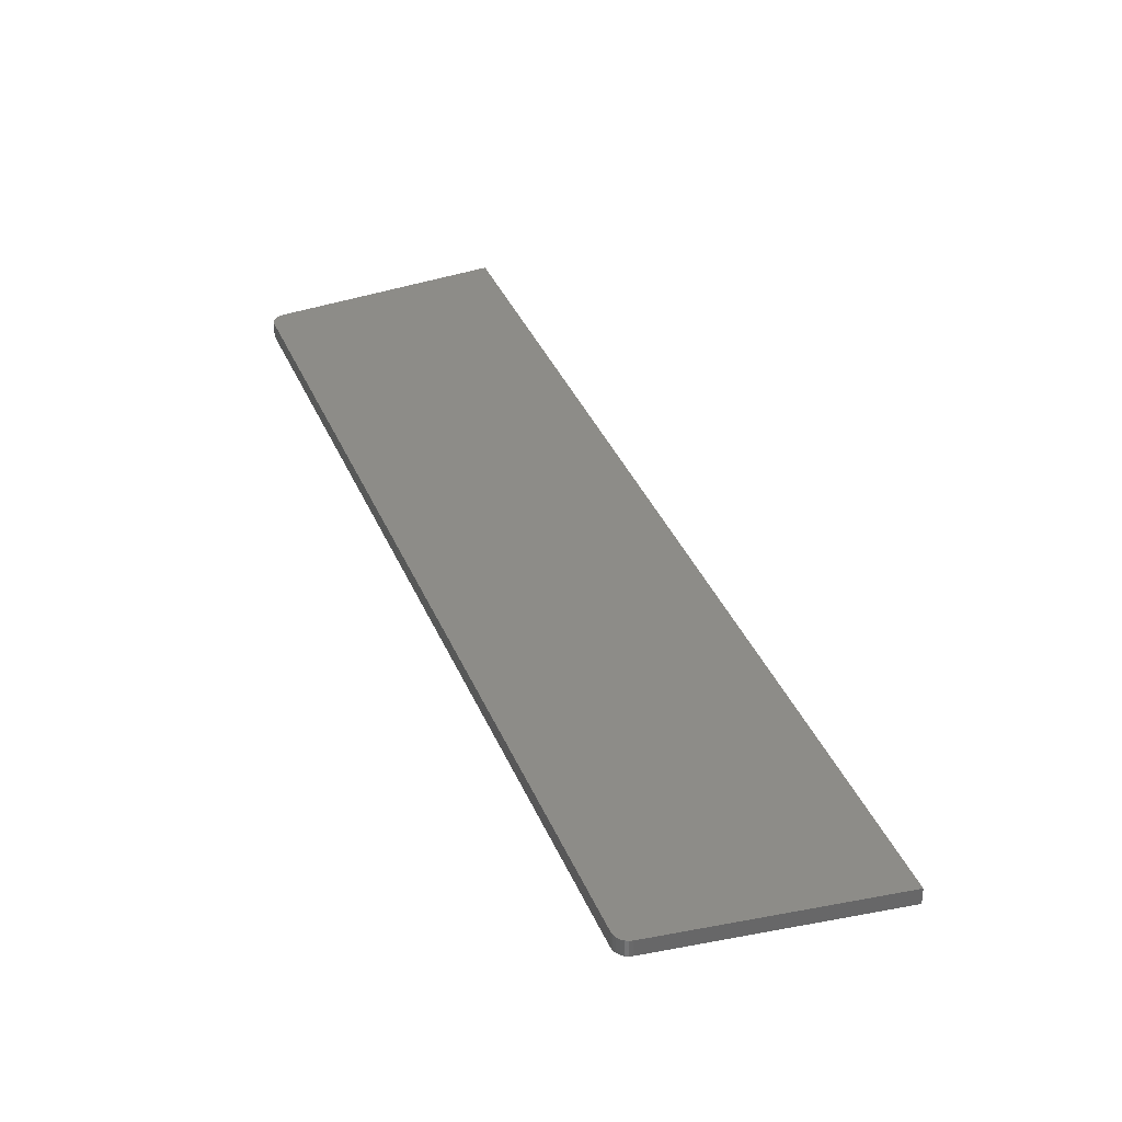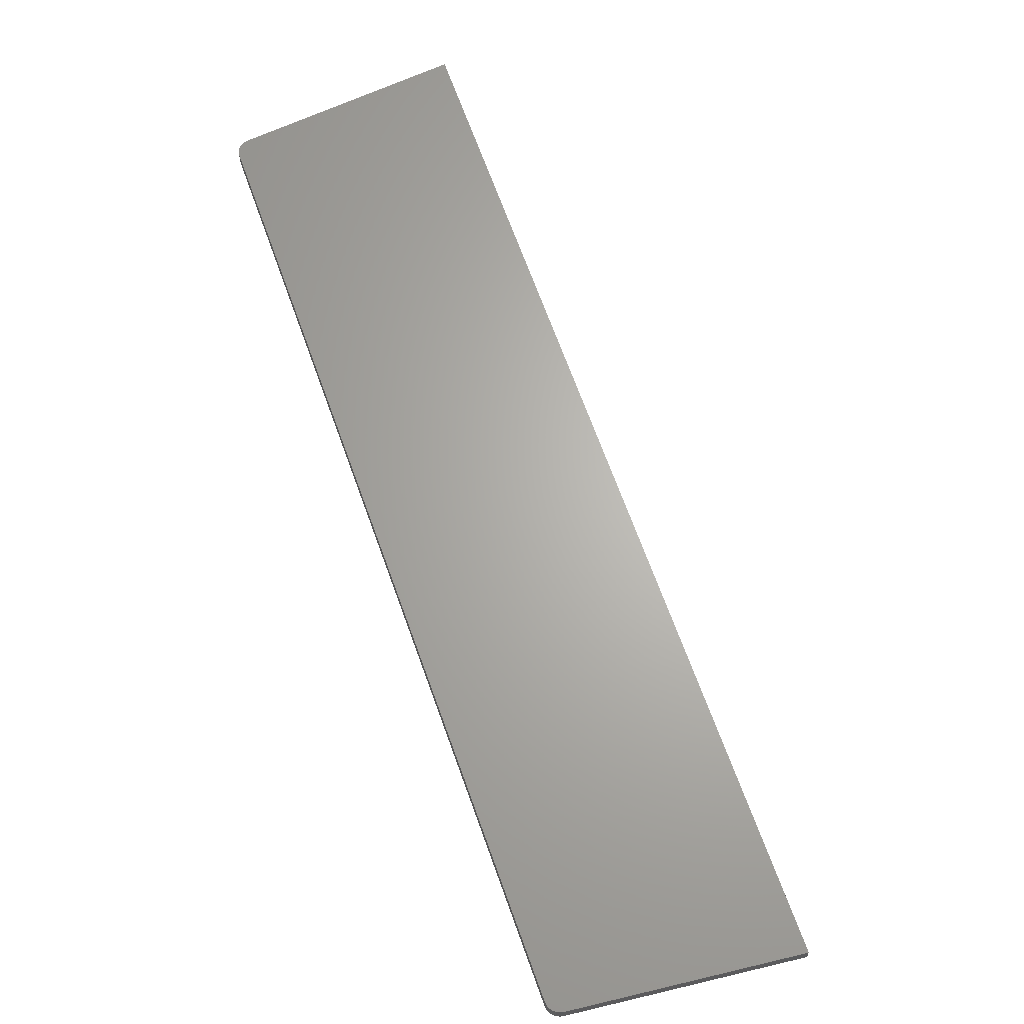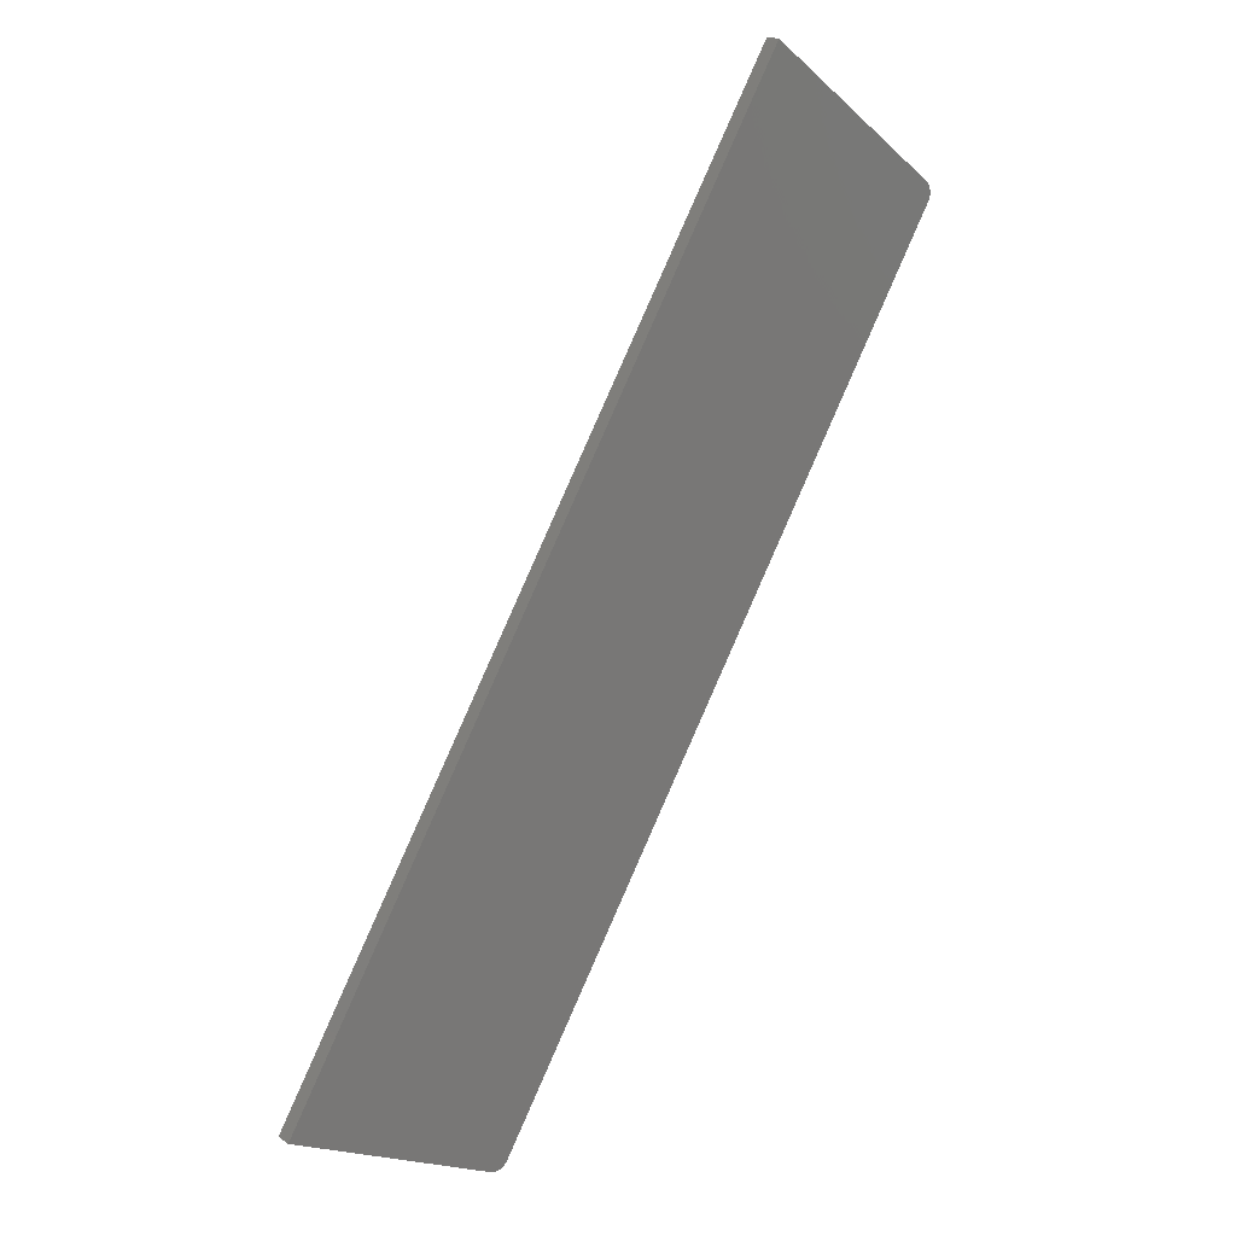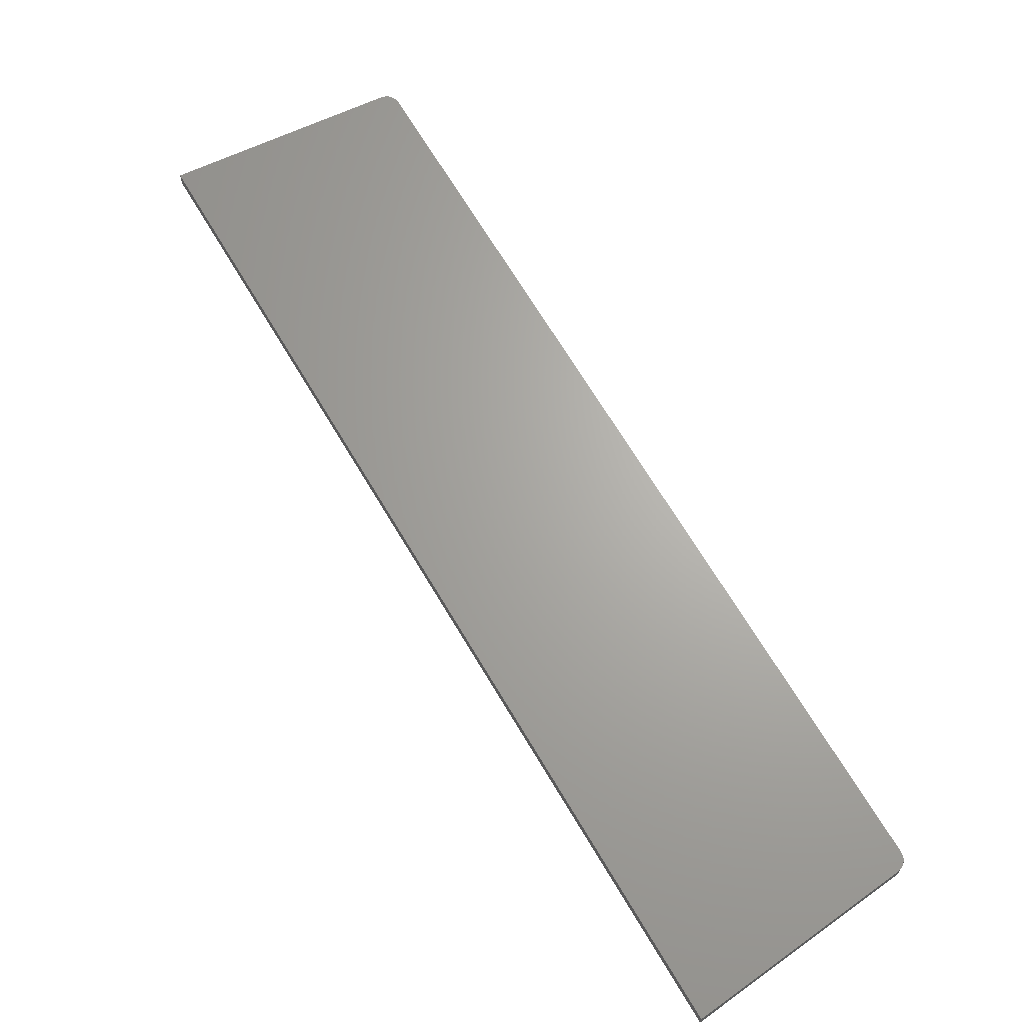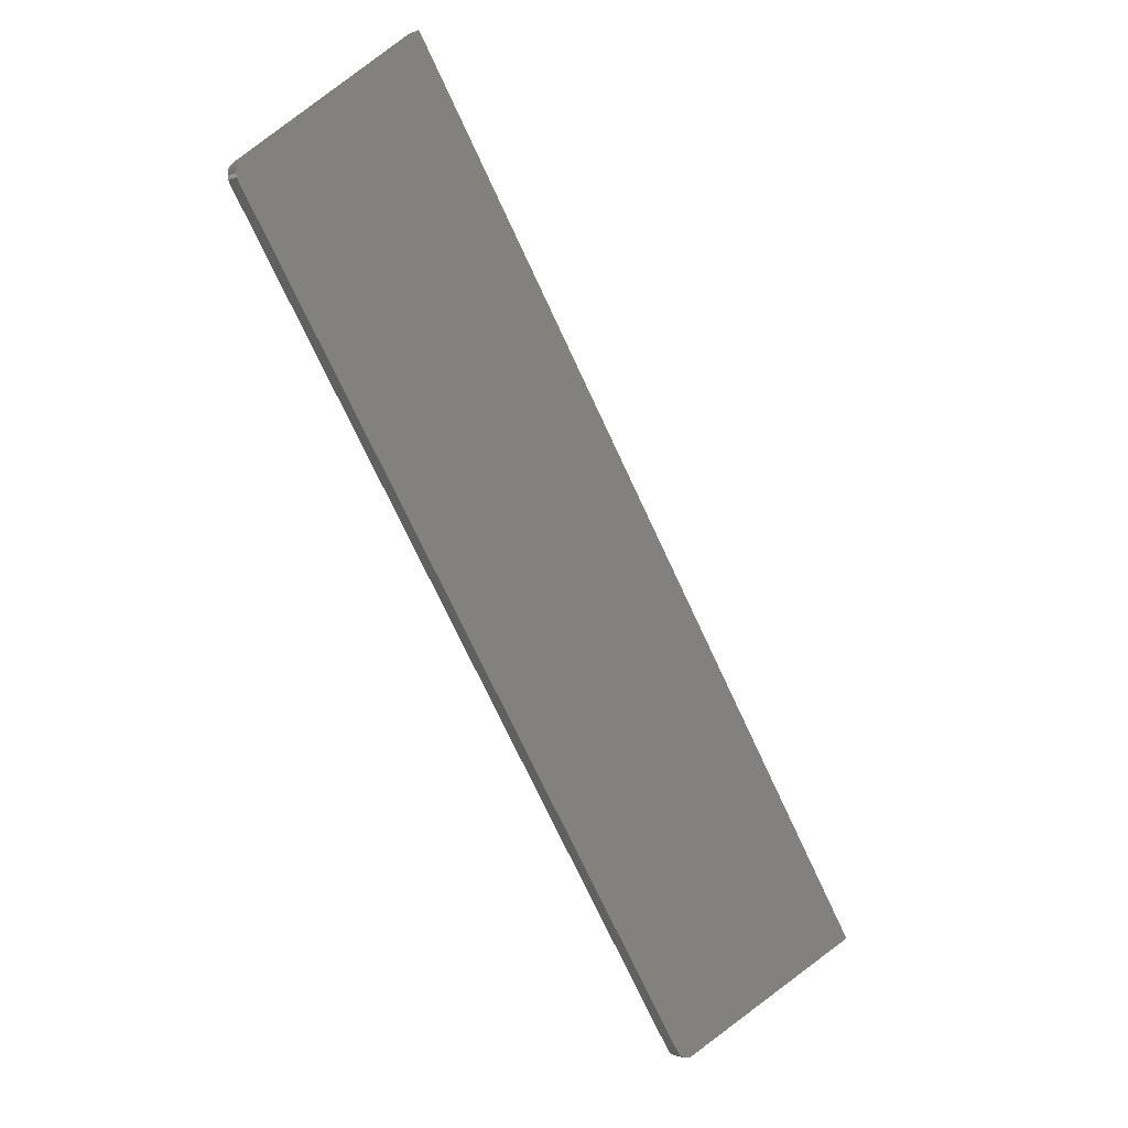
<metadata>
{"format":"stl","ext":"stl","renderer":"f3d","projection":"perspective","resolution":1024,"background":"white","views":[{"elev":34.8,"azim":-52.1,"up":"+Y"},{"elev":64.8,"azim":-51.2,"up":"+Y"},{"elev":18.3,"azim":141.8,"up":"+Z"},{"elev":67.2,"azim":117.9,"up":"+Y"},{"elev":-1.4,"azim":-35.9,"up":"+Z"}]}
</metadata>
<code>
# stl→obj: 38 verts, 72 faces
v 1.205e+04 523.8 2824
v 1.136e+04 503.7 3942
v 1.205e+04 498.8 2824
v 1.136e+04 478.7 3942
v 1.177e+04 525.2 2545
v 1.177e+04 500.2 2545
v 1.098e+04 502.1 3830
v 1.098e+04 477.1 3830
v 1.098e+04 501.7 3861
v 1.098e+04 501.7 3857
v 1.098e+04 476.7 3861
v 1.098e+04 476.7 3857
v 1.097e+04 501.8 3852
v 1.097e+04 476.8 3852
v 1.097e+04 501.8 3847
v 1.097e+04 476.8 3847
v 1.097e+04 501.9 3841
v 1.097e+04 476.9 3841
v 1.097e+04 502 3836
v 1.097e+04 477 3836
v 1.18e+04 500.6 2536
v 1.177e+04 500.3 2540
v 1.178e+04 500.4 2537
v 1.178e+04 500.4 2535
v 1.179e+04 500.5 2534
v 1.18e+04 500.5 2534
v 1.213e+04 501.1 2696
v 1.135e+04 478.5 3955
v 1.127e+04 476.2 4083
v 1.127e+04 501.2 4083
v 1.135e+04 503.5 3955
v 1.18e+04 525.6 2536
v 1.177e+04 525.3 2540
v 1.178e+04 525.4 2537
v 1.213e+04 526.1 2696
v 1.18e+04 525.5 2534
v 1.179e+04 525.5 2534
v 1.178e+04 525.4 2535
f 1 2 3
f 3 2 4
f 5 6 7
f 7 6 8
f 9 10 11
f 11 10 12
f 12 10 13
f 14 13 15
f 16 15 17
f 18 17 19
f 20 19 7
f 8 20 7
f 20 18 19
f 18 16 17
f 16 14 15
f 14 12 13
f 21 3 6
f 22 21 6
f 22 23 21
f 21 23 24
f 25 21 24
f 25 26 21
f 21 27 3
f 3 4 6
f 6 4 8
f 8 4 11
f 20 11 18
f 20 8 11
f 4 28 11
f 11 28 29
f 12 14 11
f 11 14 16
f 18 11 16
f 19 9 7
f 19 17 9
f 9 17 15
f 13 9 15
f 13 10 9
f 30 31 9
f 9 31 2
f 7 2 5
f 7 9 2
f 2 1 5
f 5 1 32
f 33 32 34
f 33 5 32
f 1 35 32
f 36 37 32
f 32 37 38
f 34 32 38
f 21 26 32
f 32 26 36
f 36 26 25
f 37 25 24
f 38 24 23
f 34 23 22
f 33 22 6
f 5 33 6
f 33 34 22
f 34 38 23
f 38 37 24
f 37 36 25
f 9 11 30
f 30 11 29
f 35 27 32
f 32 27 21
f 3 27 1
f 1 27 35
f 29 28 30
f 30 28 31
f 28 4 31
f 31 4 2

</code>
